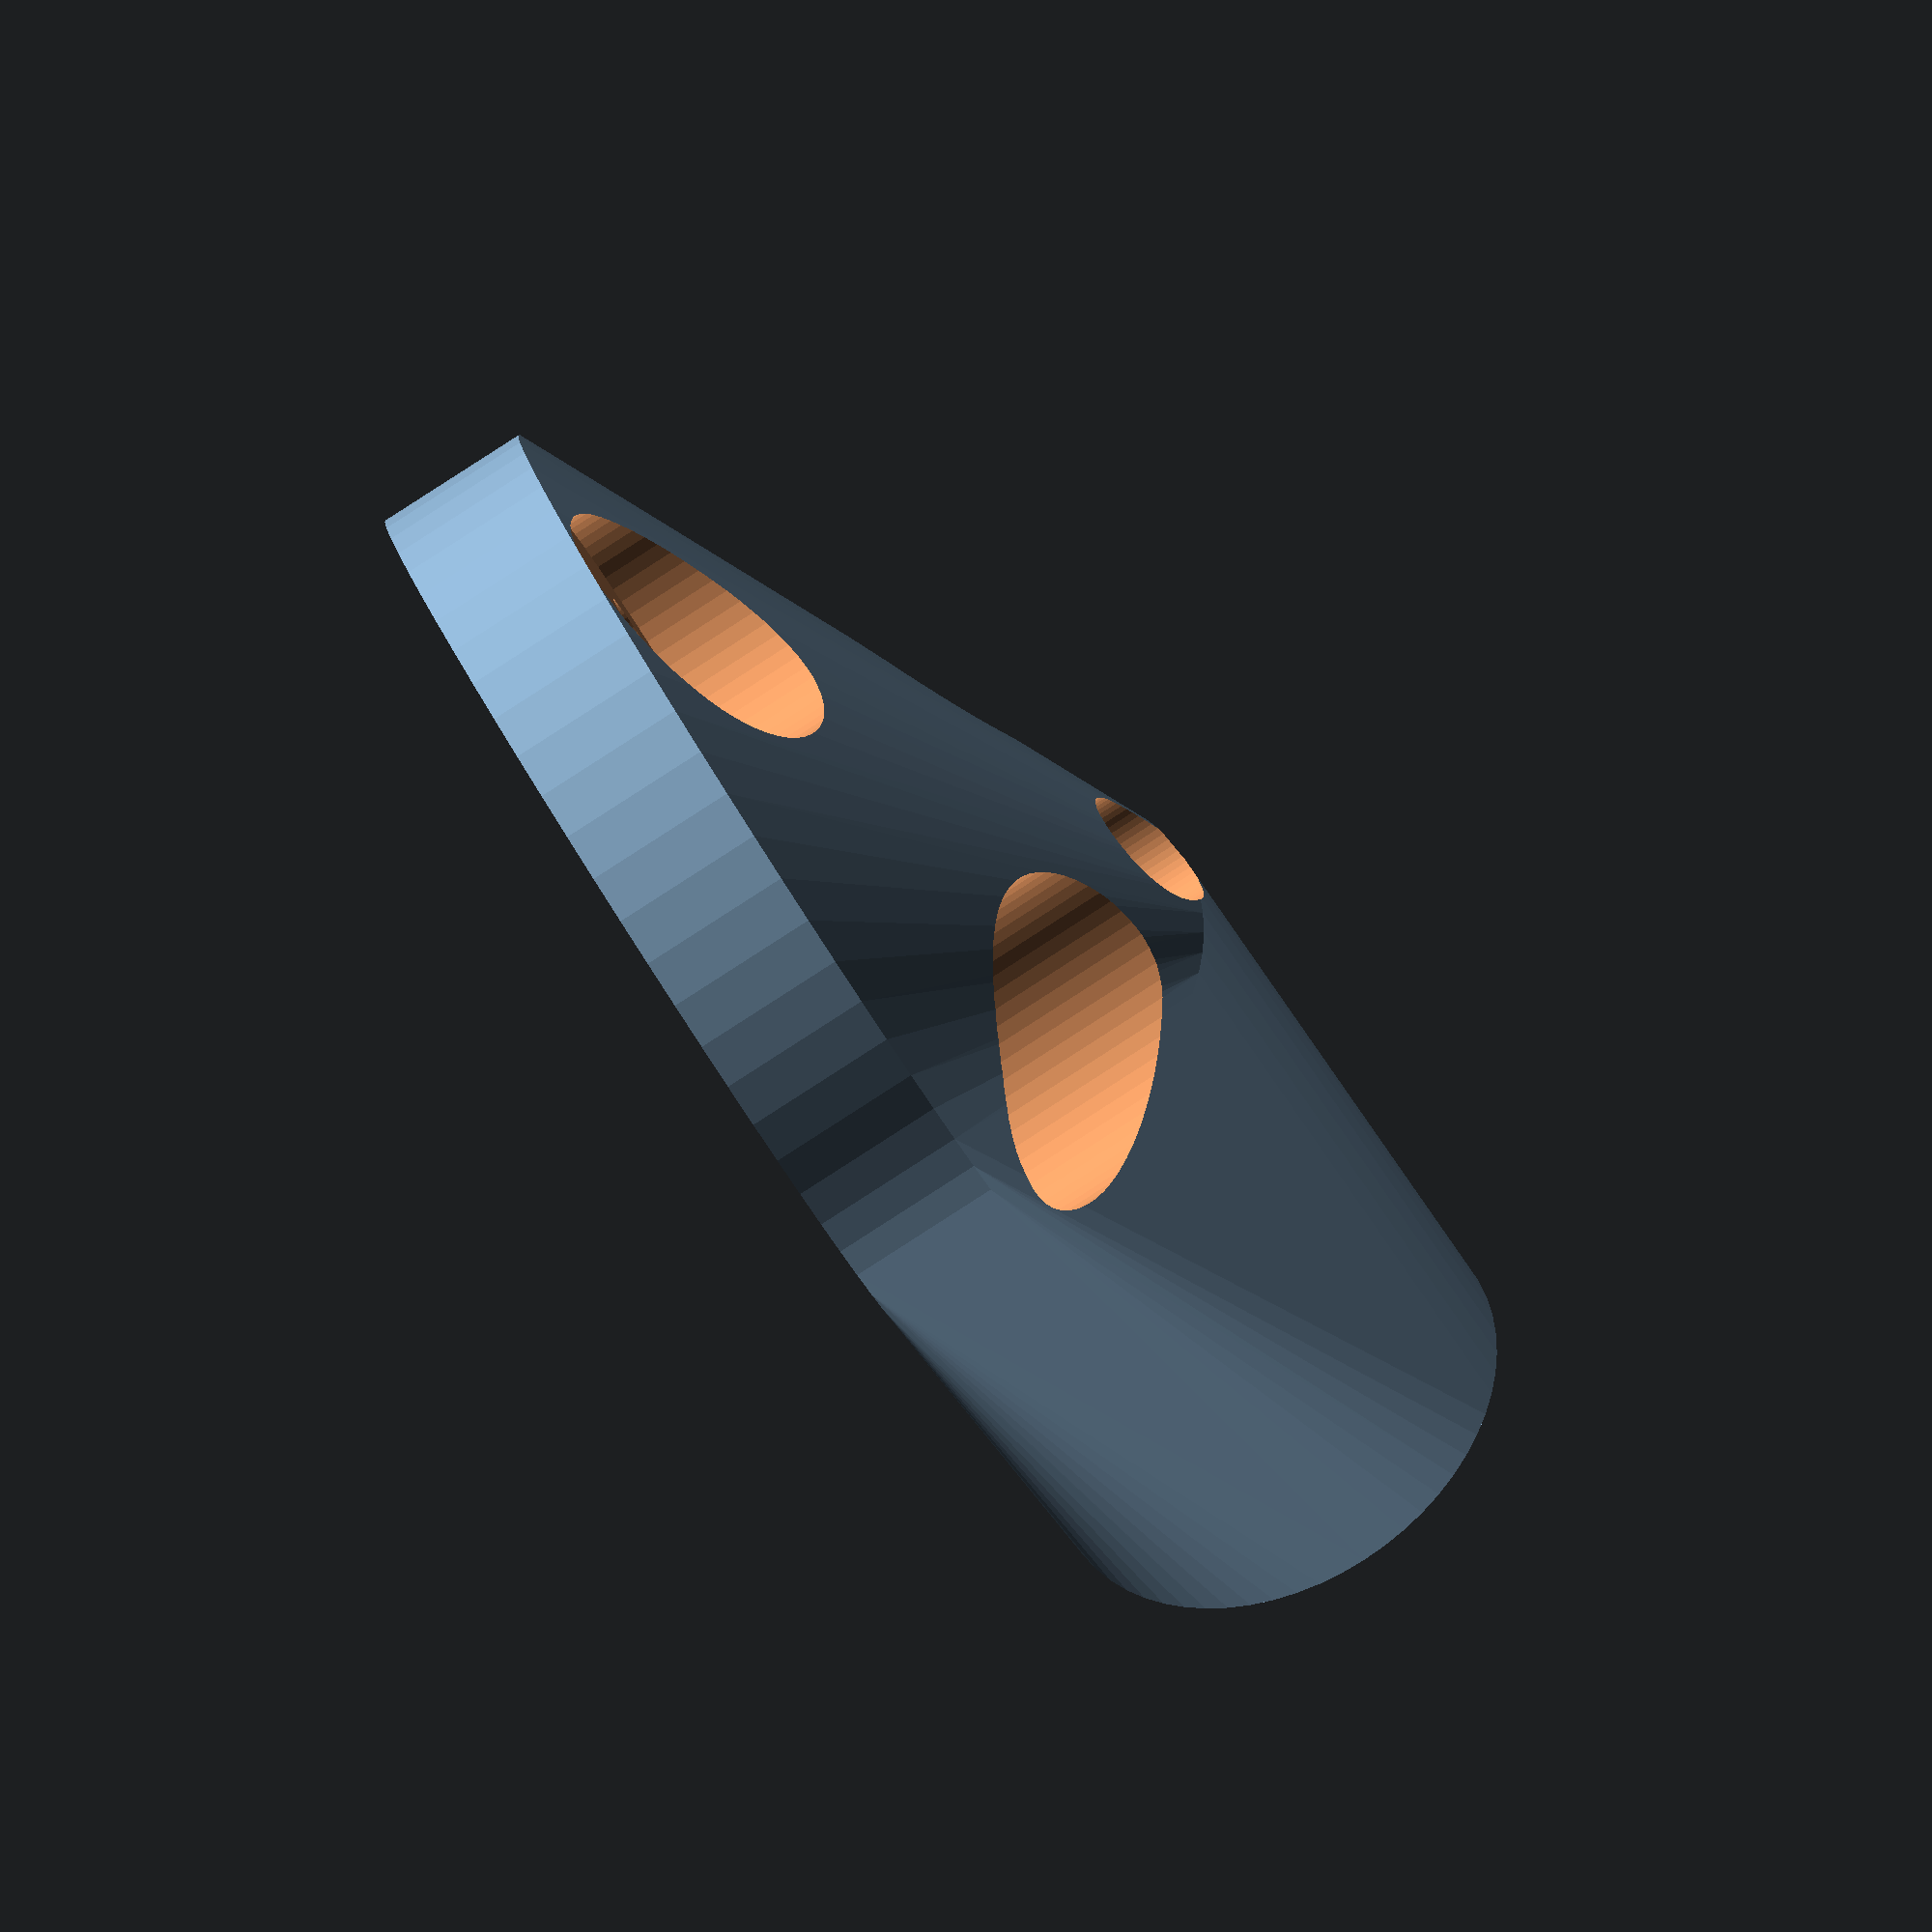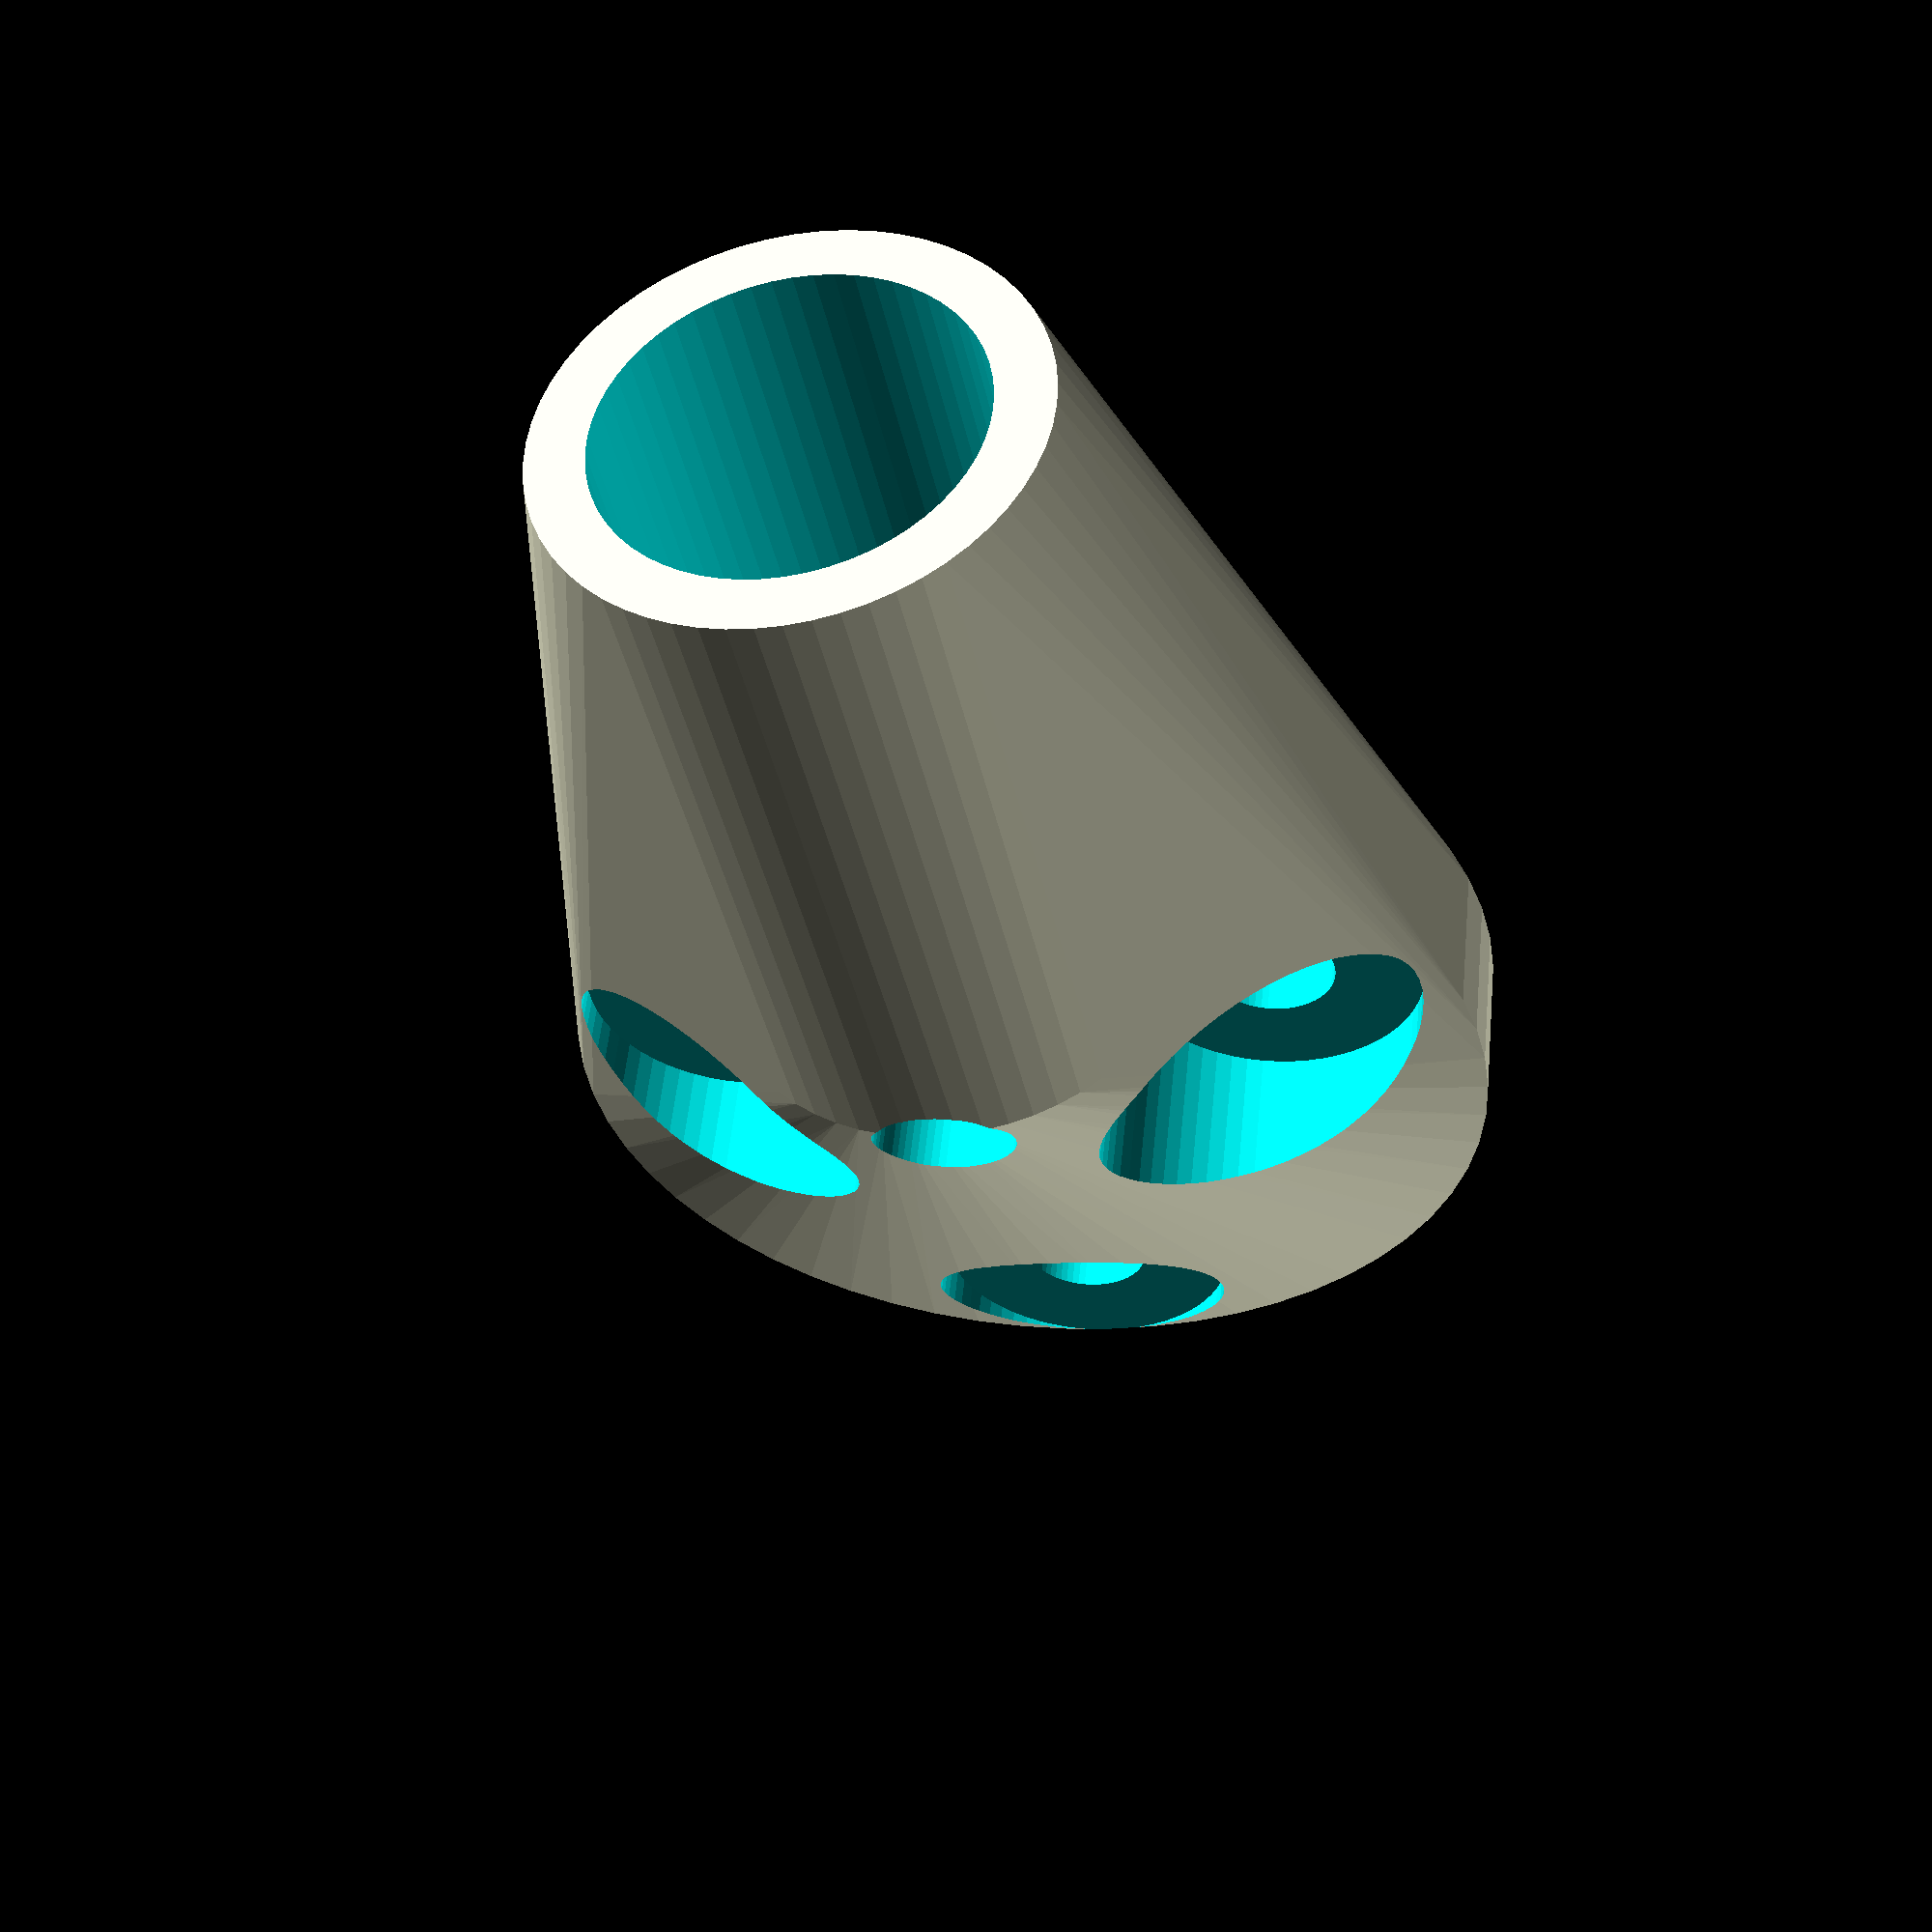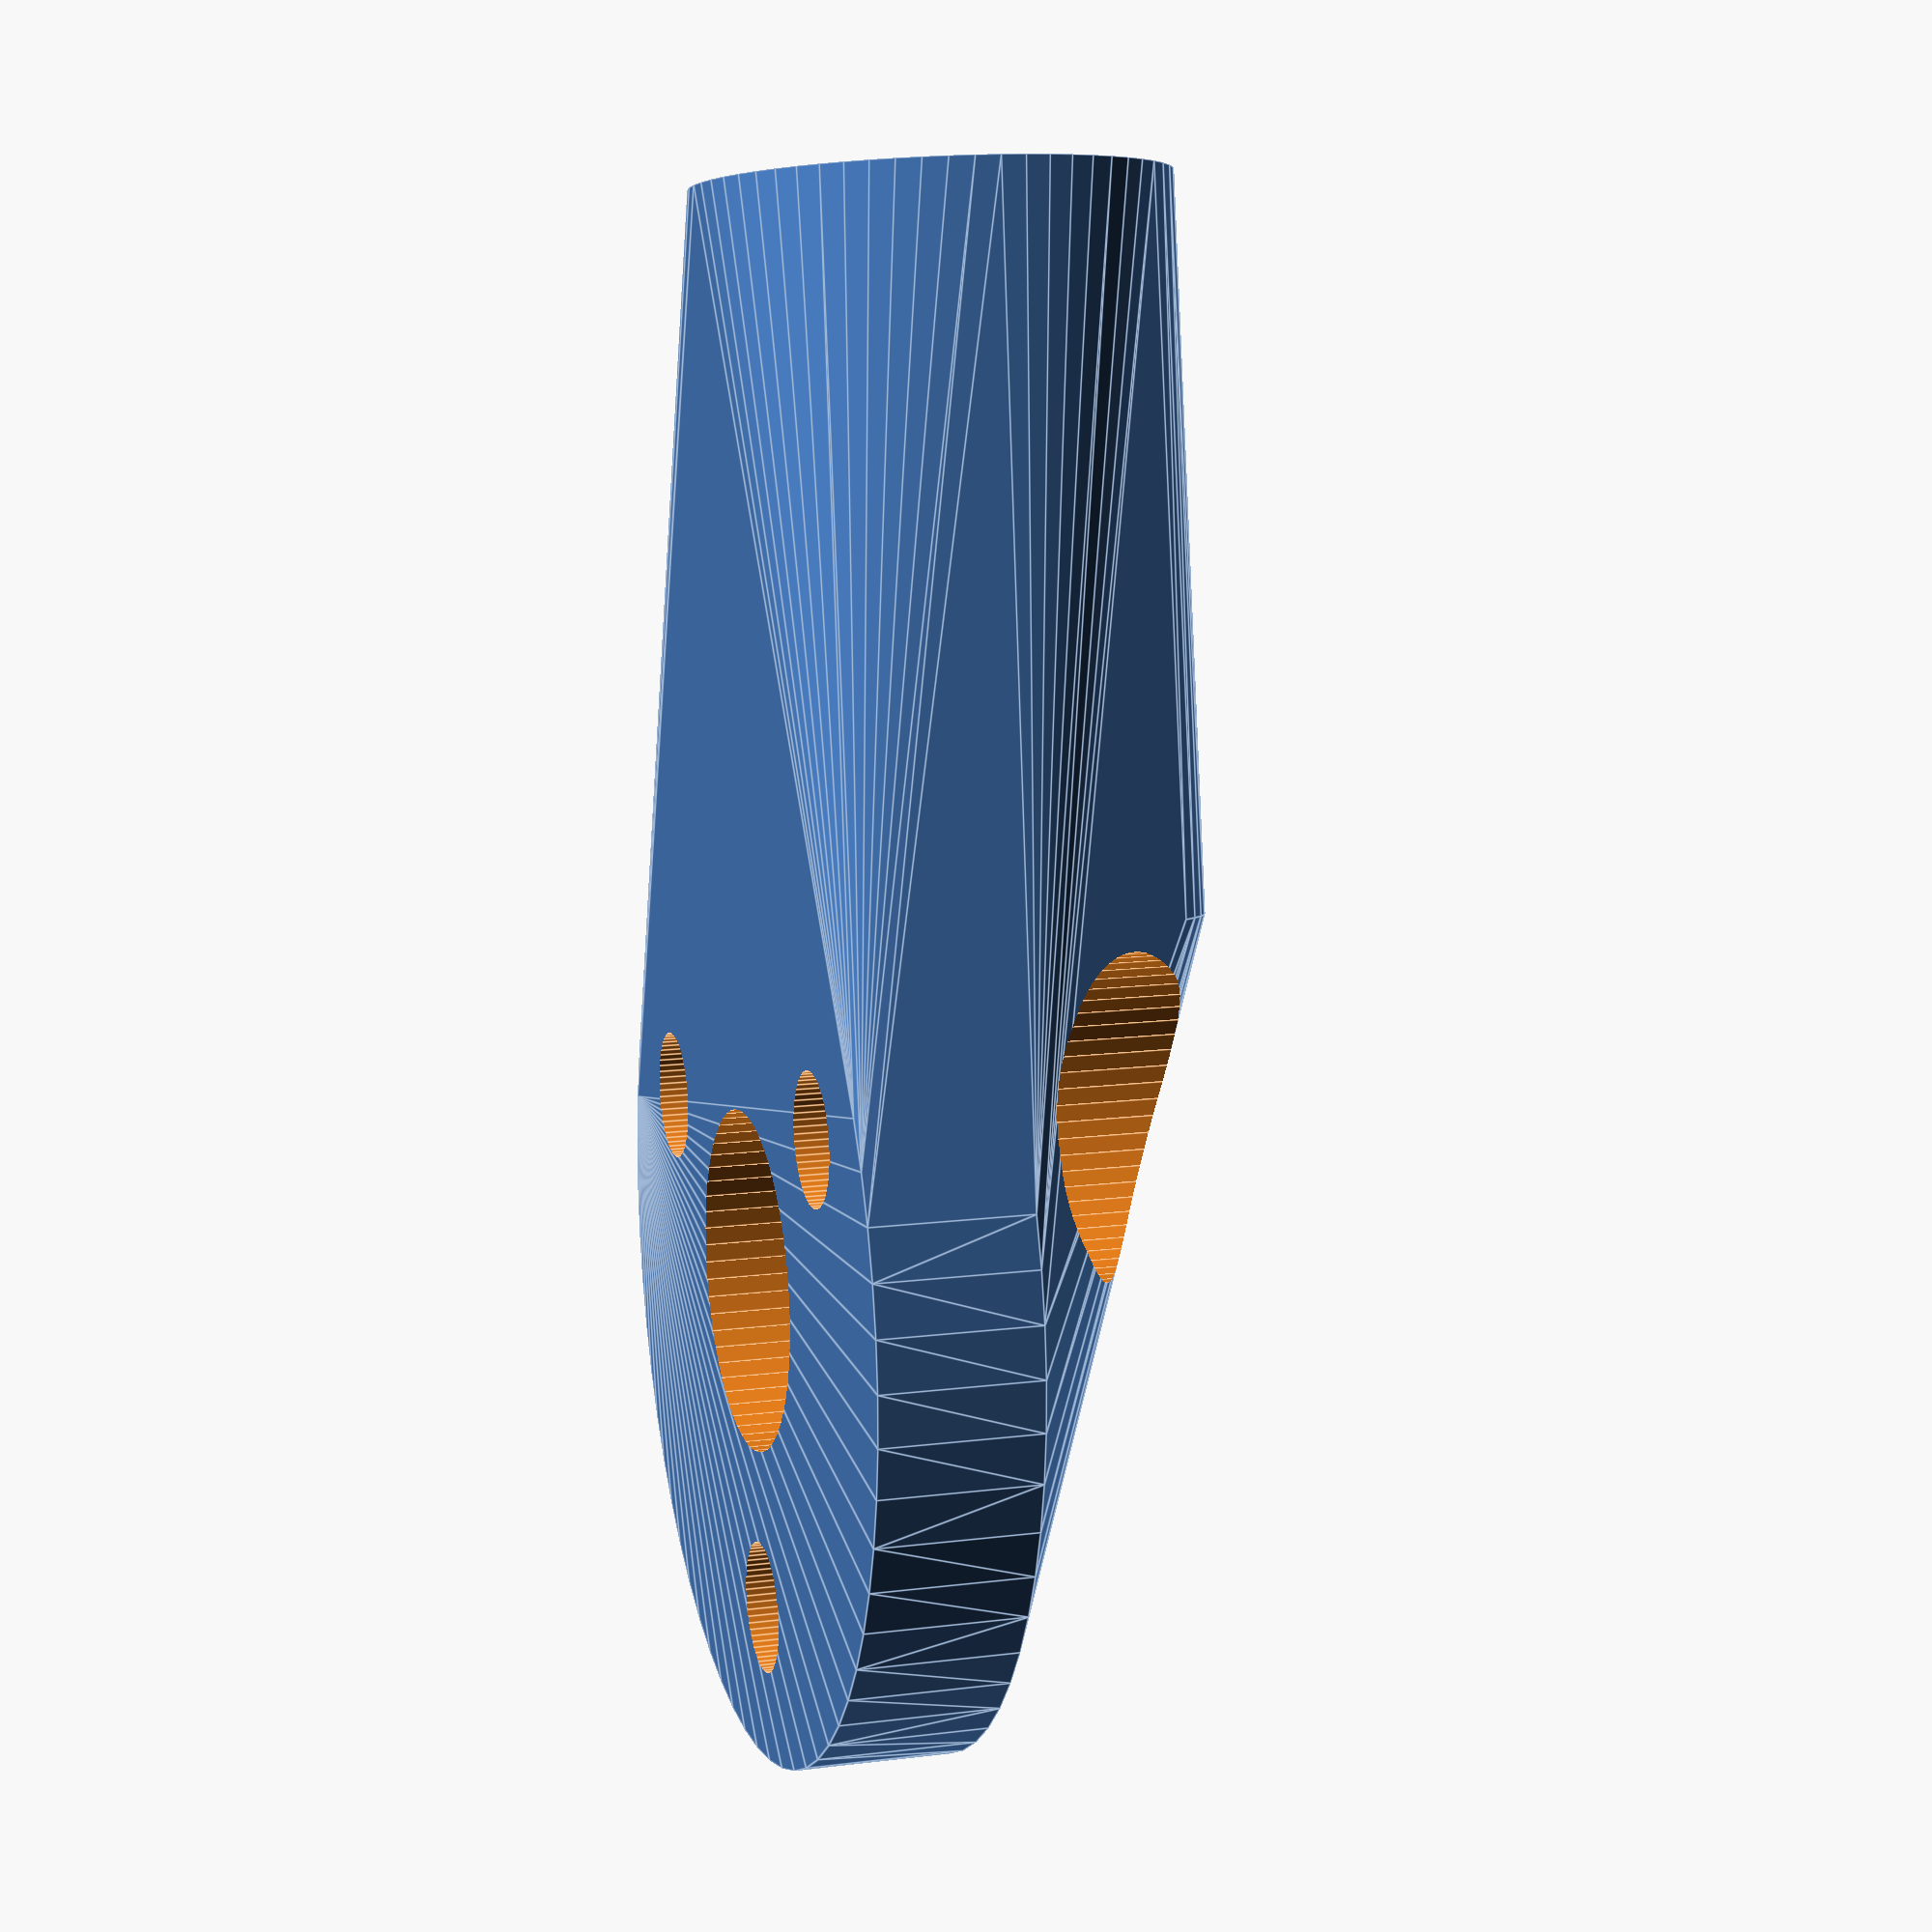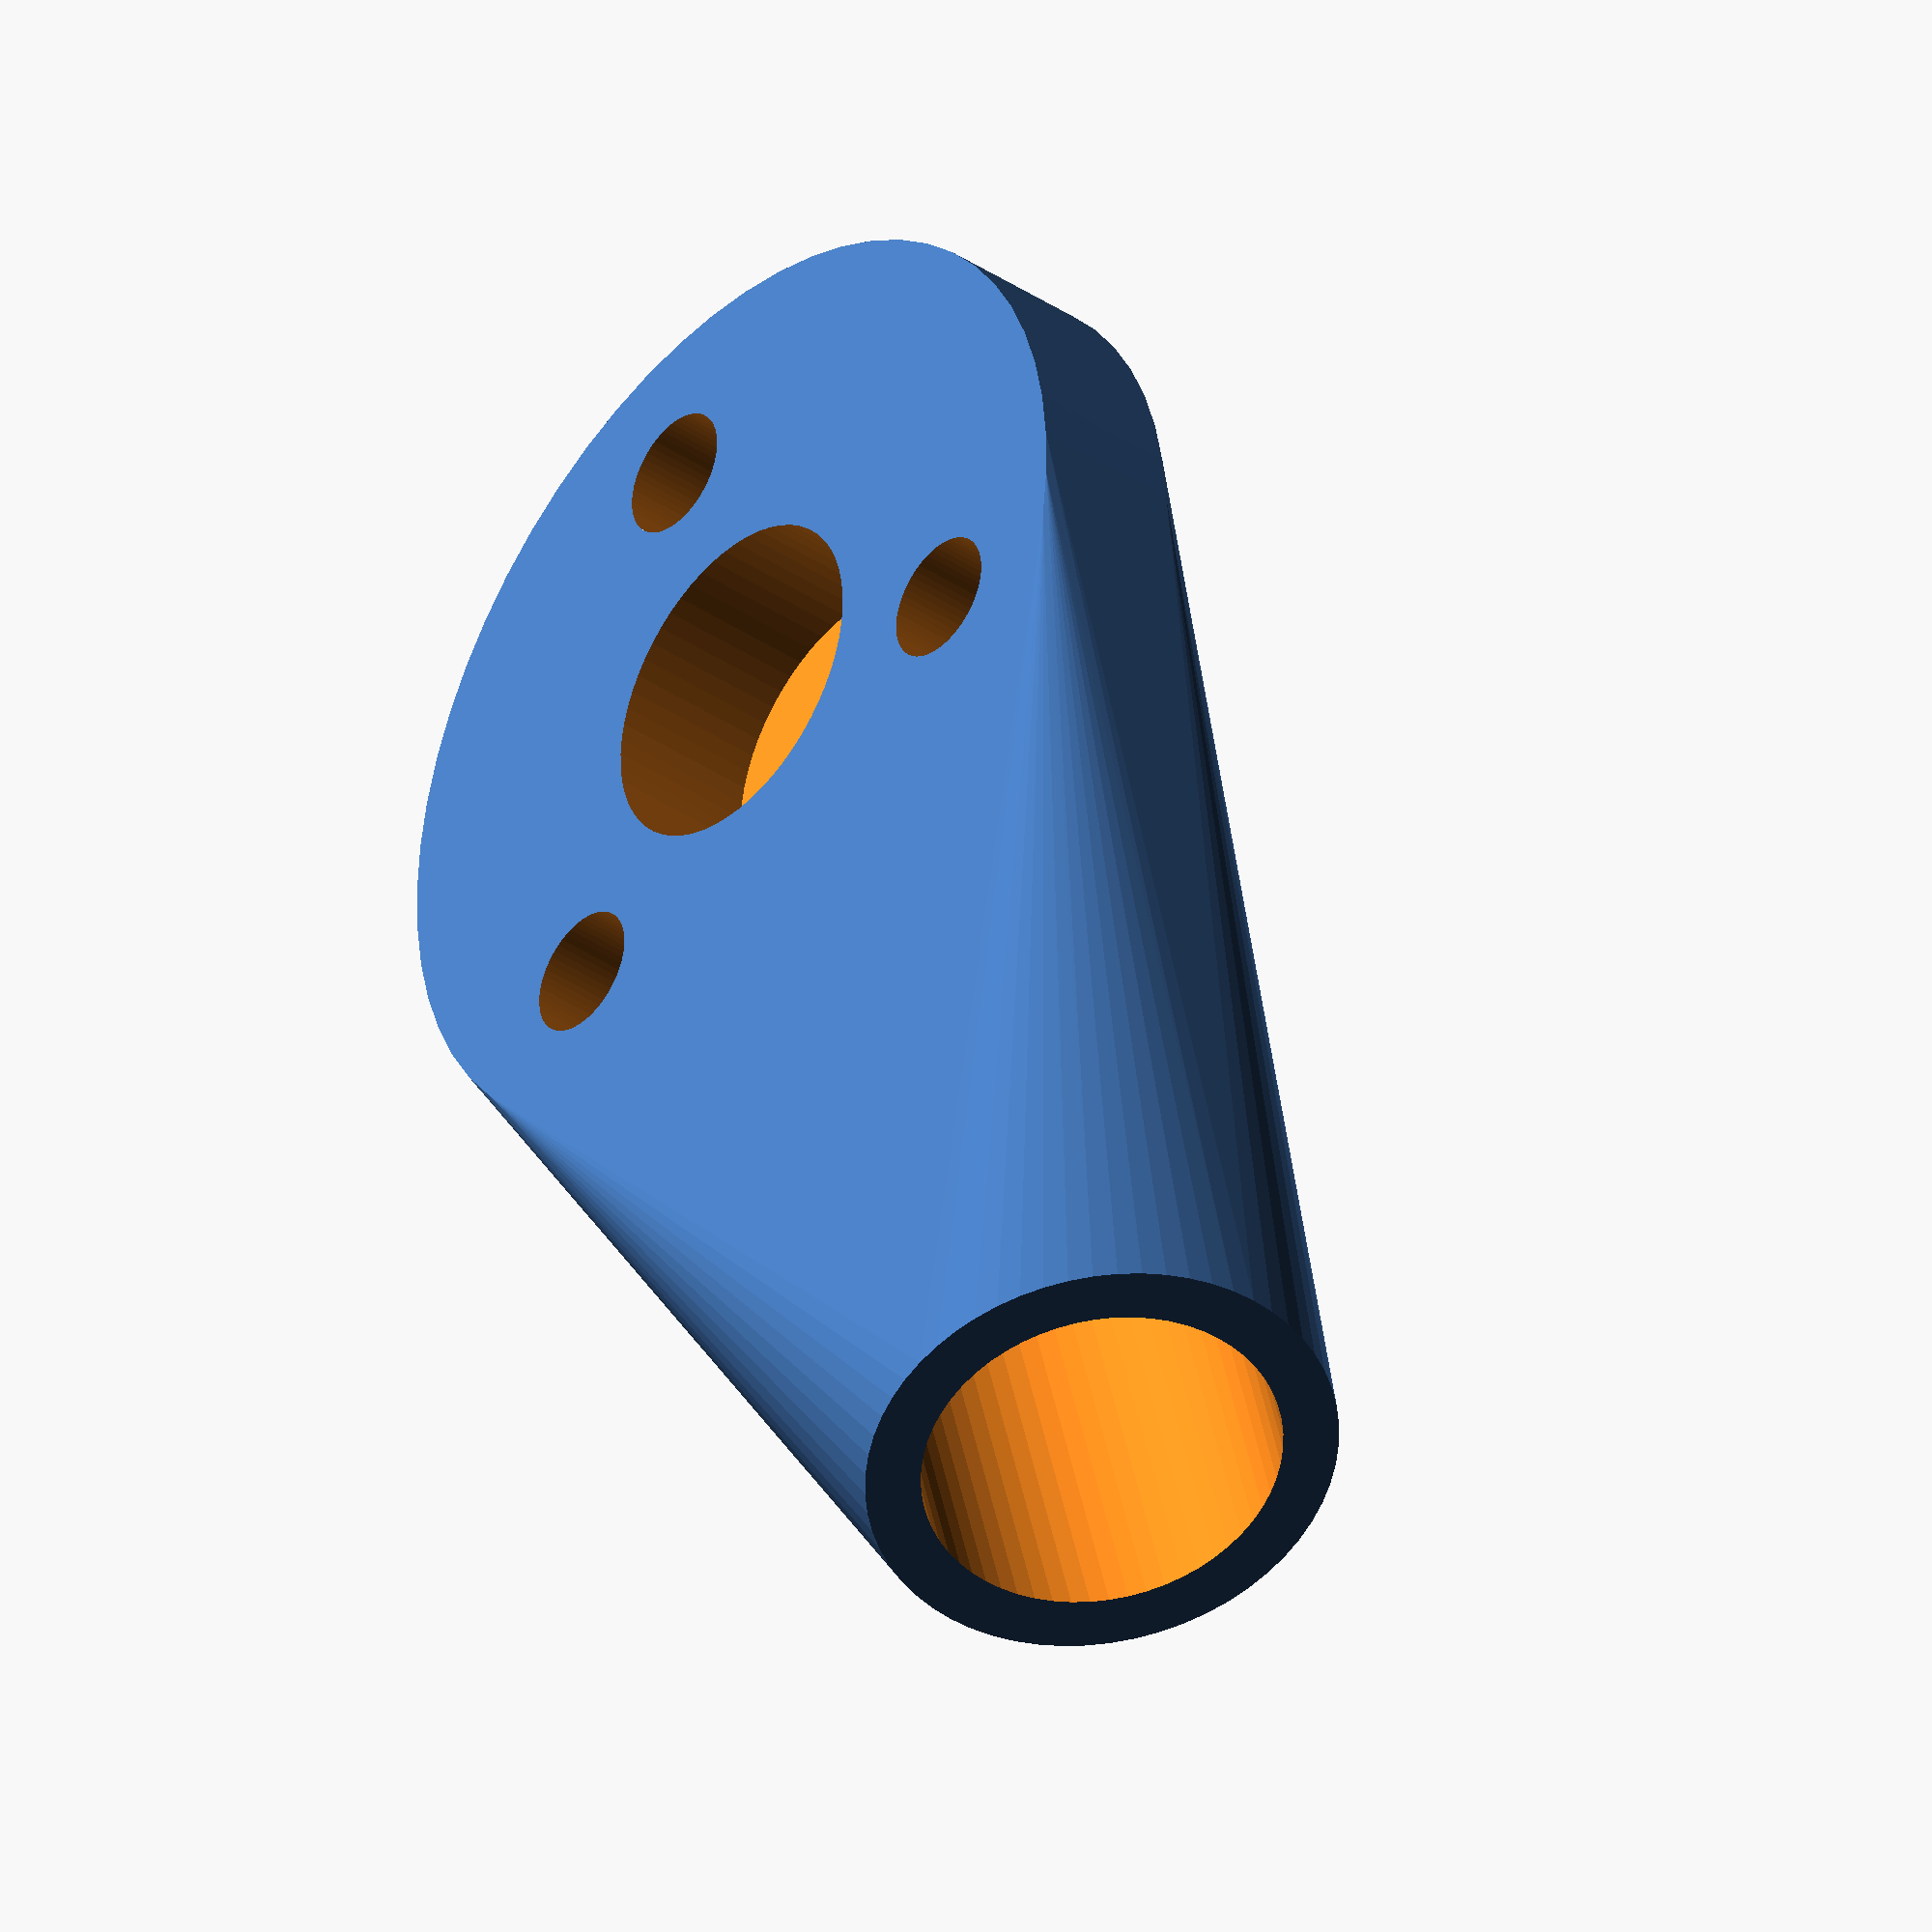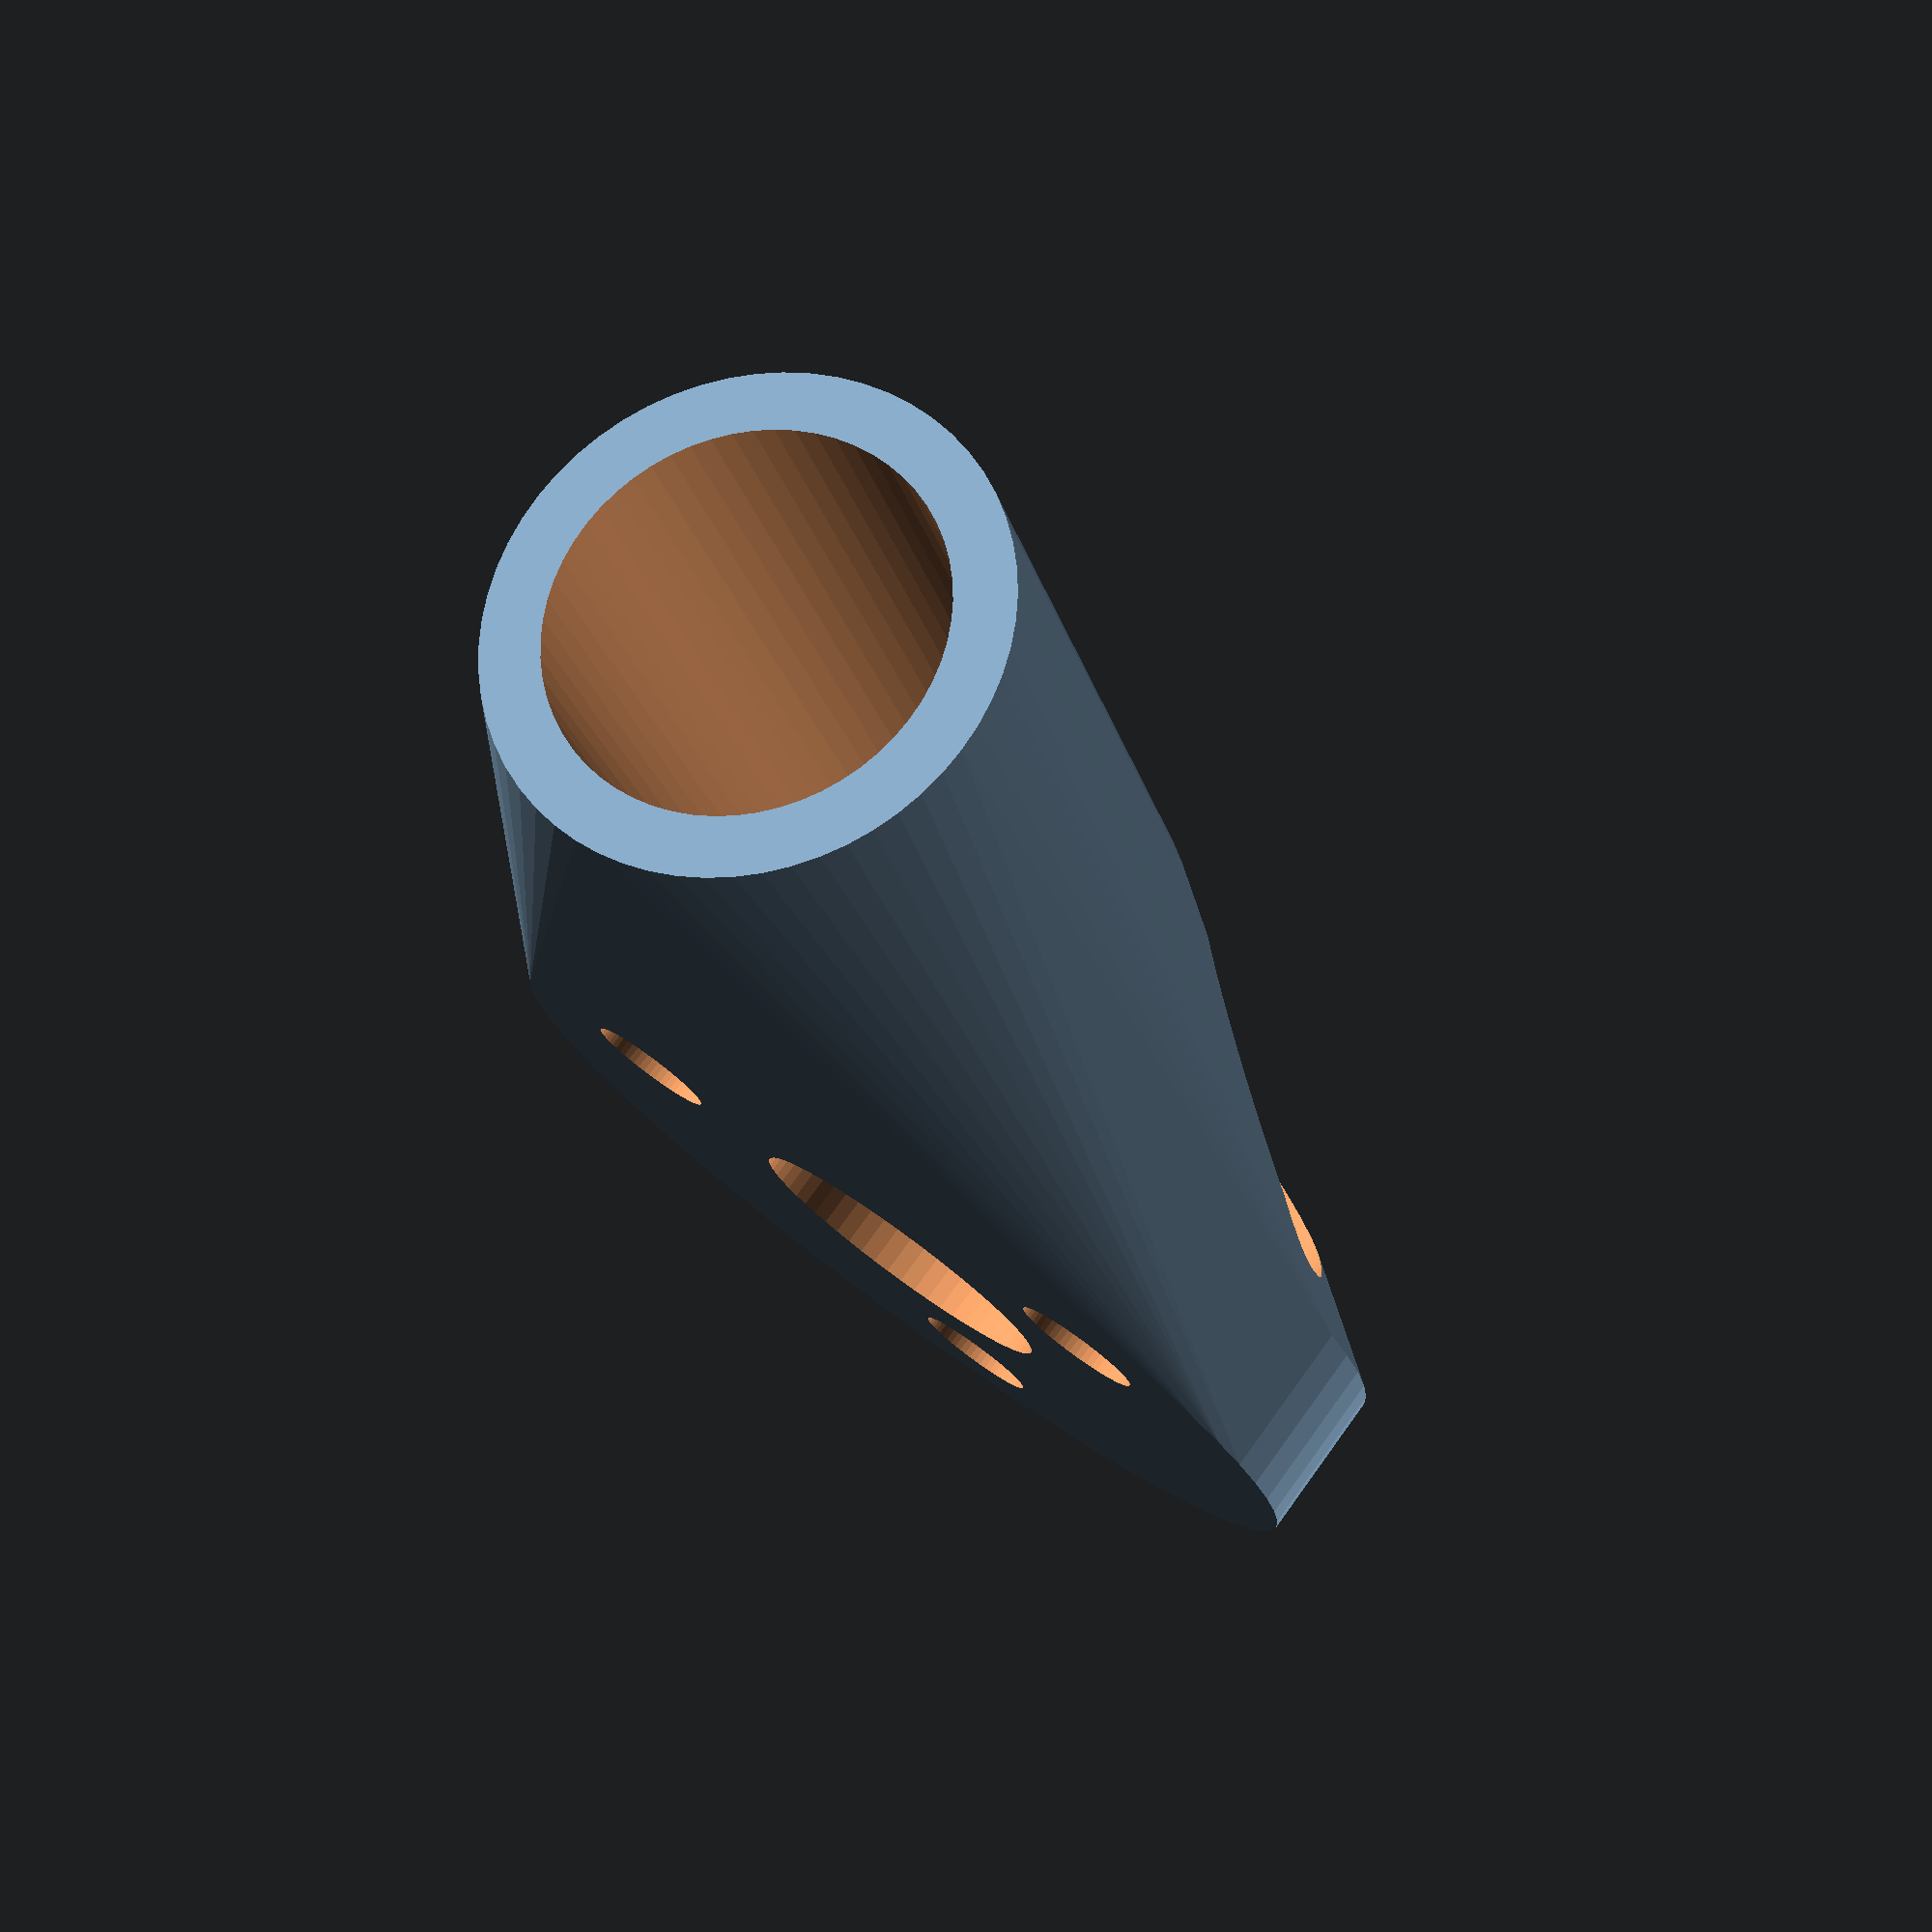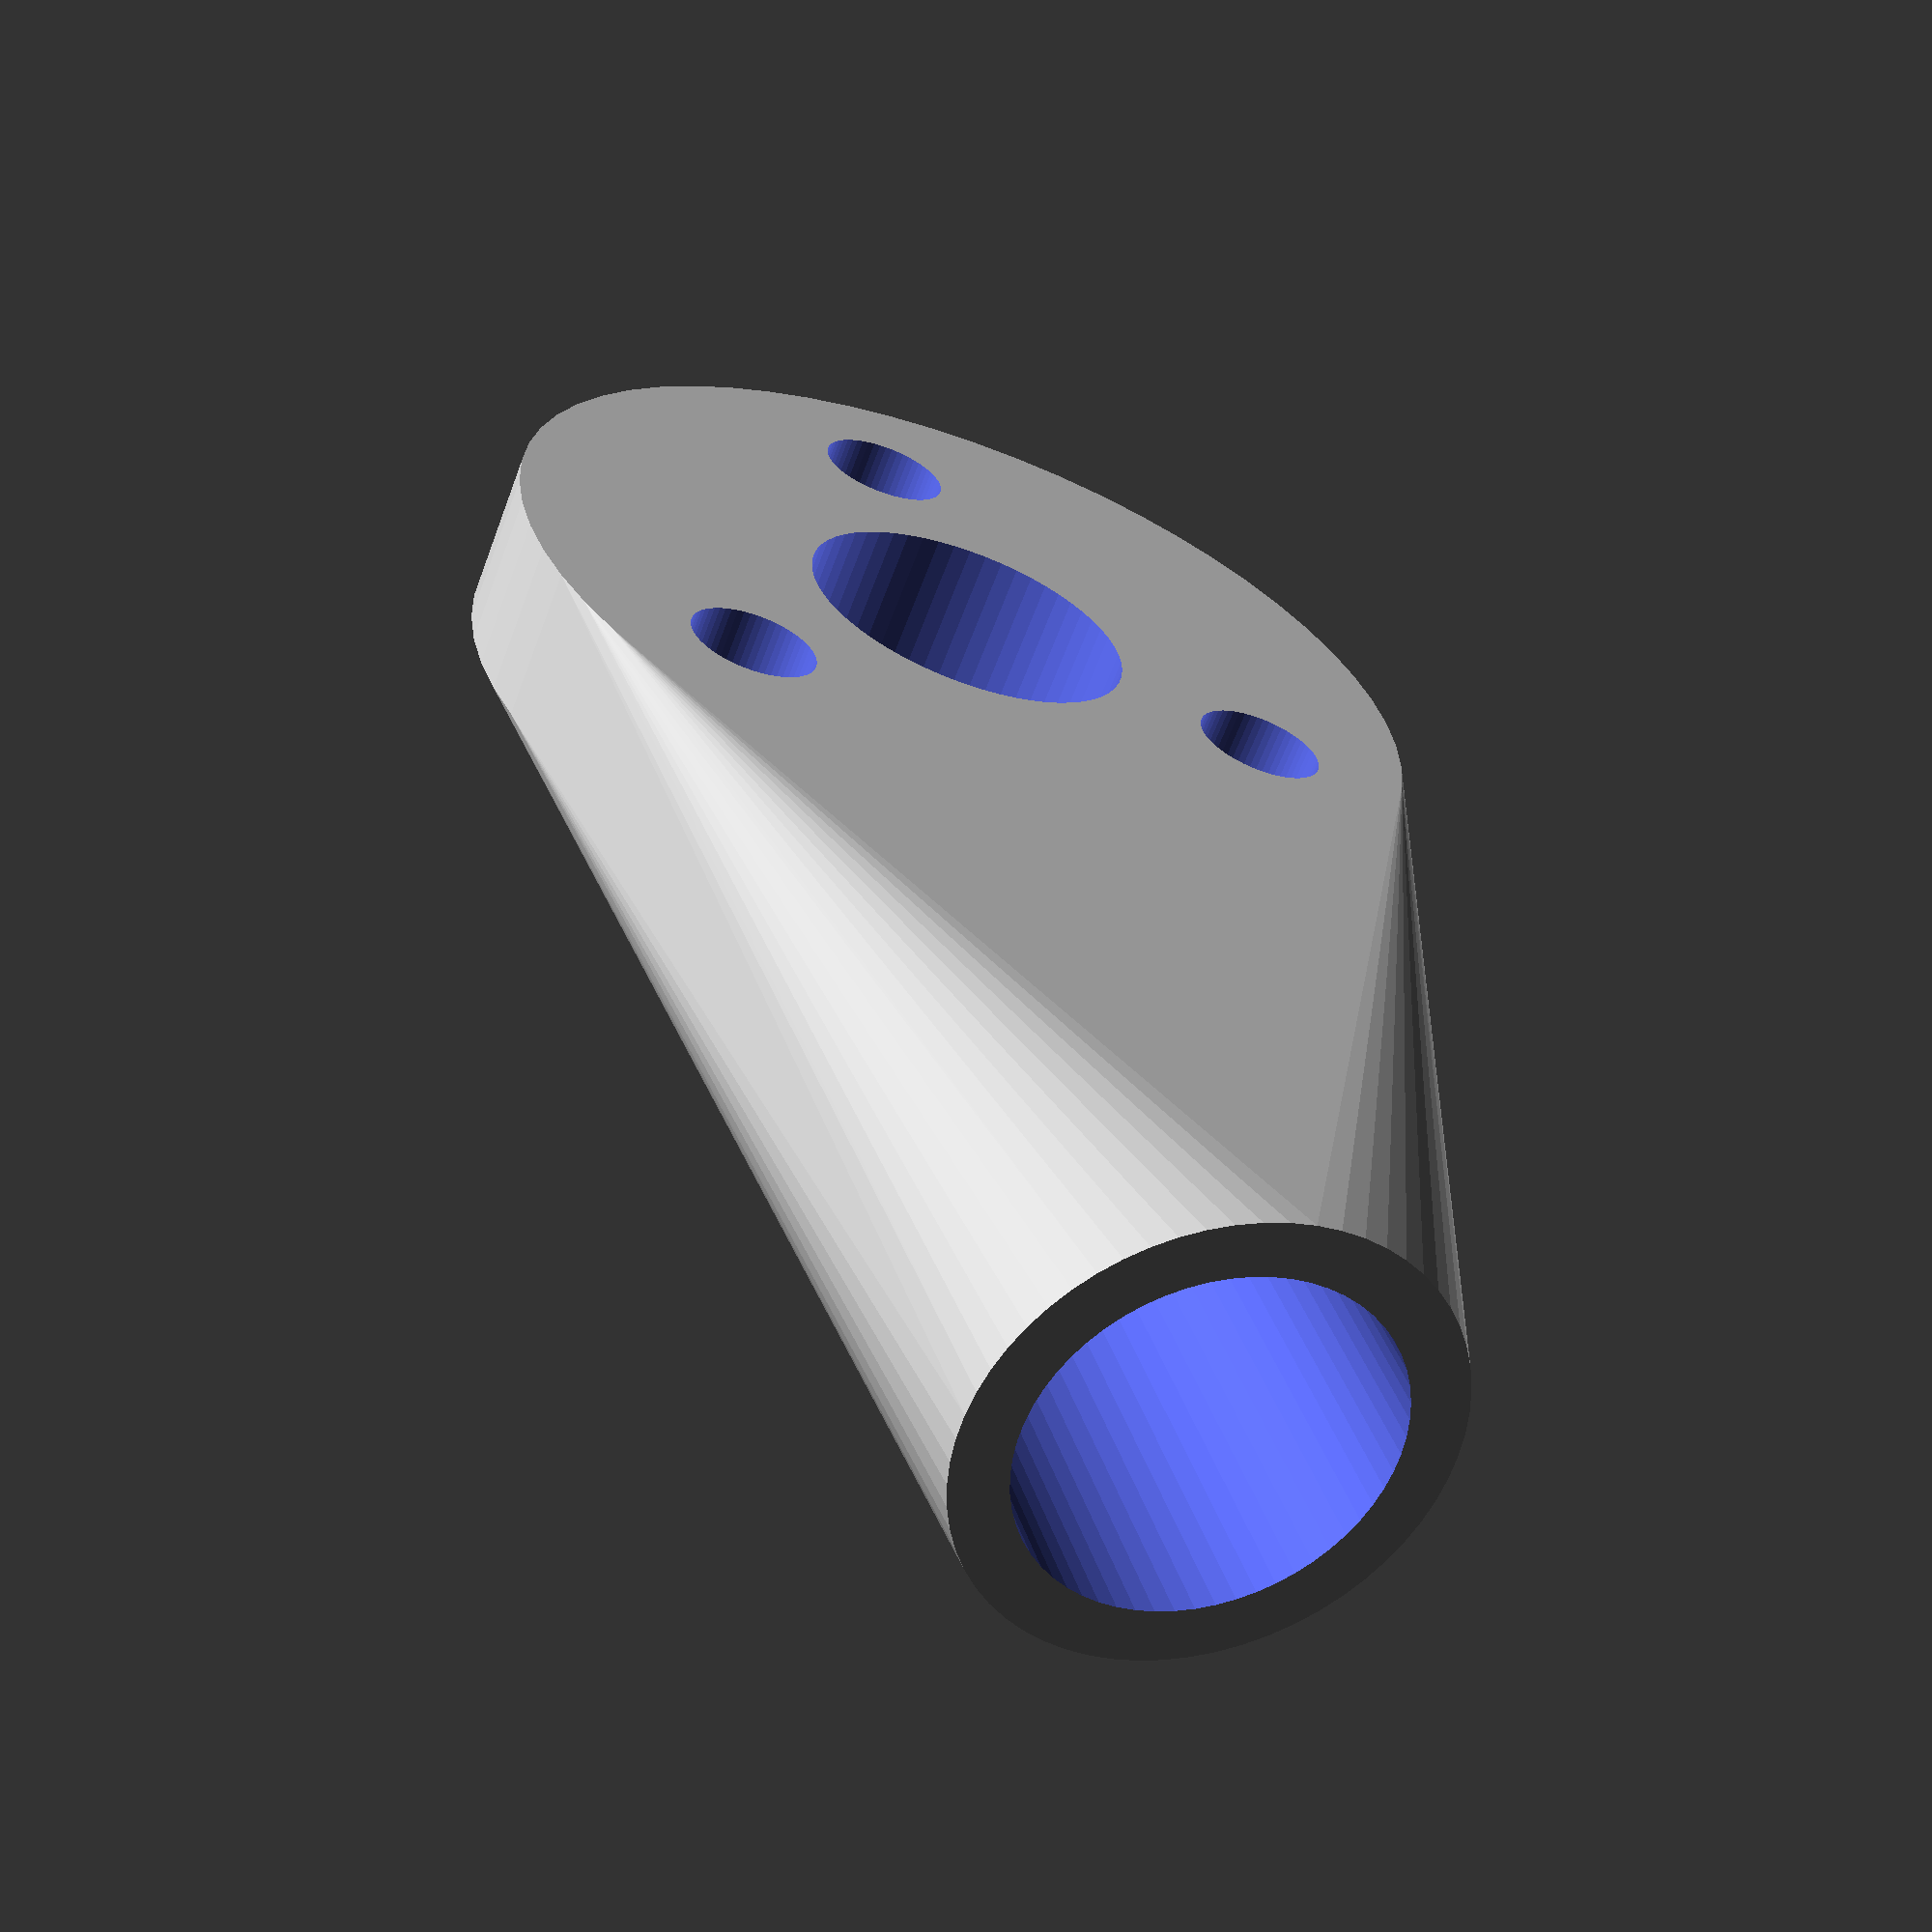
<openscad>
//Motor Mount 3xM2 3x10mm

//=======================================================================
// Config
//=======================================================================
//main cross beam 
beam1_dia = 6.5; //diameter
beam1_depth = 2*beam1_dia; //socket depth
beam1_start = 6; //socket starting point from center of motor
beam1_square = 0S; //beam type: 0=round, 1=square

//outer square beam
beam2_dia = 0; //diameter (0 to ignore)
beam2_depth = 2*beam2_dia; //socket depth
beam2_start = 8.5; //socket starting point from center of motor

//lower cross beam
beam3_dia = 0; //diameter (0 to ignore)
beam3_depth = 2*beam3_dia; //socket depth
beam3_start = 6; //socket starting point from center of motor

//landing beam
beam4_dia = 2.5; //diameter (0 to ignore)
beam4_depth = 2*beam4_dia; //socket depth
beam4_start = 5.25; //socket starting point from center of motor
beam4_start_z = 1; //socket z starting point

//wall thickness for beam sockets
beam_wall = 1;

//Motor Mount 3xM2 3x10mm
//motor screw drill hole diameter
motor_dr1 = 2.3;
//motor screw counterbored hole diameter
motor_dr2 = 5.5;
//thickness motor mounting plate
motor_h = 2.8;
//diameter motor mounting plate
motor_dia = 17;
//motor axis counterbored hole depth
motor_c_depth = 2.8;
//motor axis counterboredhole diameter
motor_c_dia = 6;
//=======================================================================

$fn=60; //number of facets

//outside diameters
beam1_od = beam1_dia+2*beam_wall;
beam2_od = beam2_dia+2*beam_wall;
beam3_od = beam3_dia+2*beam_wall;
beam4_od = beam4_dia+2*beam_wall;

difference()
{
  union() //this union doesn't do anything, just here to make debugging easy
  hull() //comment out hull() for debugging
  {
    //motor mounting plate
    cylinder(h=motor_h,d=motor_dia);
    //sockets for beams
    translate([0,0,beam1_od/2]) rotate([90,0,0]) translate([0,0,beam1_start]) {
      if(beam1_square)
         translate([-beam1_od/2,-beam1_od/2,0]) cube([beam1_od,beam1_od,20]);
      else 
        cylinder(h=beam1_depth,d=beam1_od);
    }
    if(beam2_dia>0) {
      translate([0,0,beam2_od/2]) rotate([90,0,45]) translate([0,0,beam2_start]) cylinder(h=beam2_depth,d=beam2_od);
      translate([0,0,beam2_od/2]) rotate([90,0,-45]) translate([0,0,beam2_start]) cylinder(h=beam2_depth,d=beam2_od);
    }
    if(beam3_dia>0)
      translate([0,0,beam1_od+beam3_od/2-2*beam_wall]) rotate([78,0,0]) translate([0,0,beam3_start]) cylinder(h=beam3_depth,d=beam3_od);
    if(beam4_dia>0)
      translate([0,-beam4_start,0]) rotate([0,0,0]) translate([0,0,beam4_start_z]) cylinder(h=beam4_depth,d=beam4_od);
  }
  
  //drill holes for beams
  translate([0,0,beam1_od/2]) rotate([90,0,0]) translate([0,0,beam1_start]) {
    if(beam1_square)
      translate([-beam1_dia/2,-beam1_dia/2,0]) cube([beam1_dia,beam1_dia,200]);
    else
      cylinder(h=200,d=beam1_dia);
  }
  if(beam2_dia>0) {
    translate([0,0,beam2_od/2]) rotate([90,0,45]) translate([0,0,beam2_start]) cylinder(h=999,d=beam2_dia);
    translate([0,0,beam2_od/2]) rotate([90,0,-45]) translate([0,0,beam2_start]) cylinder(h=999,d=beam2_dia);
  }
  if(beam3_dia>0)
    translate([0,0,beam1_od+beam3_od/2-2*beam_wall]) rotate([78,0,0]) translate([0,0,beam3_start]) cylinder(h=999,d=beam3_dia);
  if(beam4_dia>0)
     translate([0,-beam4_start,0]) rotate([0,0,0]) translate([0,0,beam4_start_z]) cylinder(h=999,d=beam4_dia);
 
  //drill holes for motor mount
  rotate([180,0,30]) DrillMotor3x10();
}

//drill holes for M2 3x10mm motor mount (hole radius 6.666mm)
module DrillMotor3x10(){
  //motor axis hole
  translate([0,0,+50-motor_c_depth]) cylinder(h=100,d=motor_c_dia,center=true);
  //screws
  rotate([0,0,   0]) translate([-10/sqrt(3),0,0]) DrillMotorScrew();
  rotate([0,0, 120]) translate([-10/sqrt(3),0,0]) DrillMotorScrew();
  rotate([0,0,-120]) translate([-10/sqrt(3),0,0]) DrillMotorScrew();  
}

//counterbored hole 
module DrillMotorScrew() {
  translate([0,0,+10]) cylinder(h=999,d=motor_dr1,center=true);
  translate([0,0,-50-motor_h]) cylinder(h=100,d=motor_dr2,center=true);
}
</openscad>
<views>
elev=266.0 azim=47.4 roll=237.3 proj=o view=solid
elev=127.4 azim=348.4 roll=174.3 proj=p view=solid
elev=347.7 azim=189.0 roll=253.3 proj=p view=edges
elev=218.1 azim=195.5 roll=310.8 proj=o view=wireframe
elev=102.6 azim=17.5 roll=324.0 proj=p view=wireframe
elev=242.0 azim=197.1 roll=20.4 proj=p view=solid
</views>
